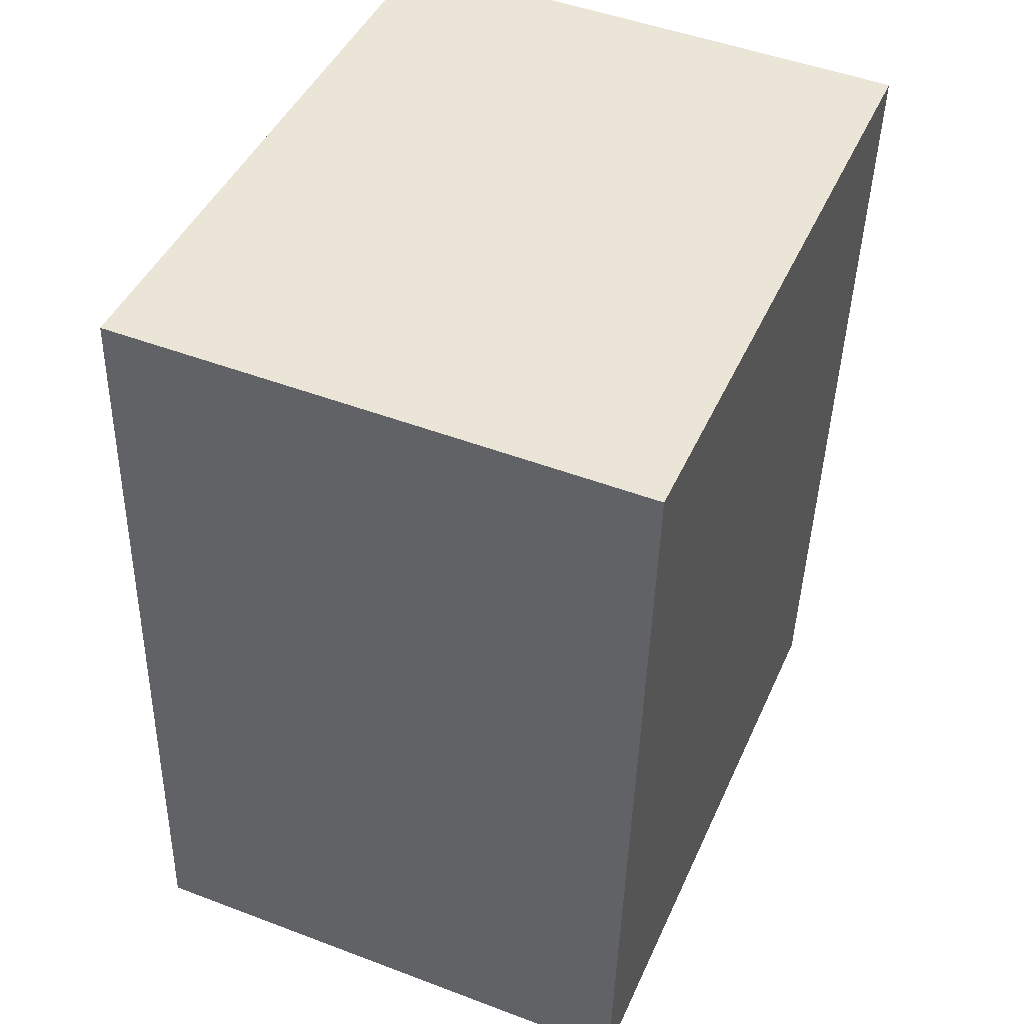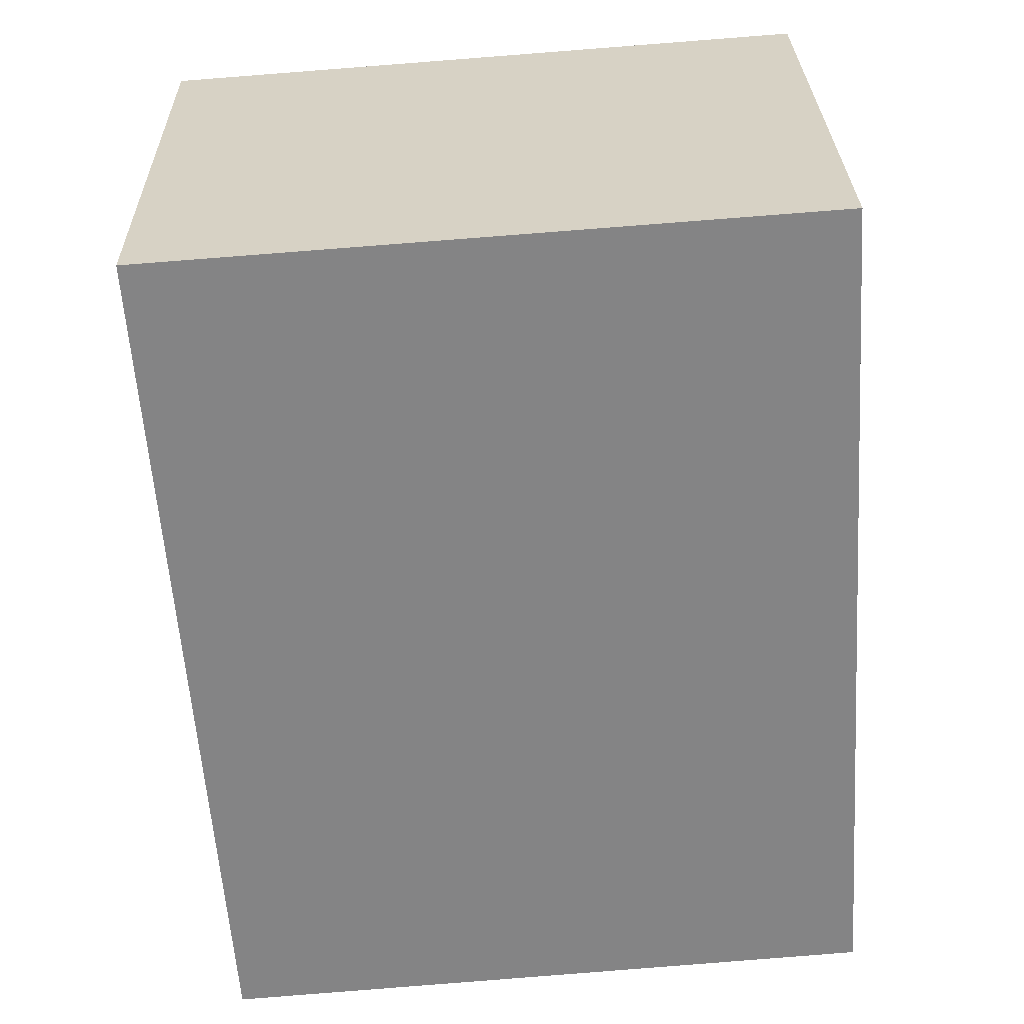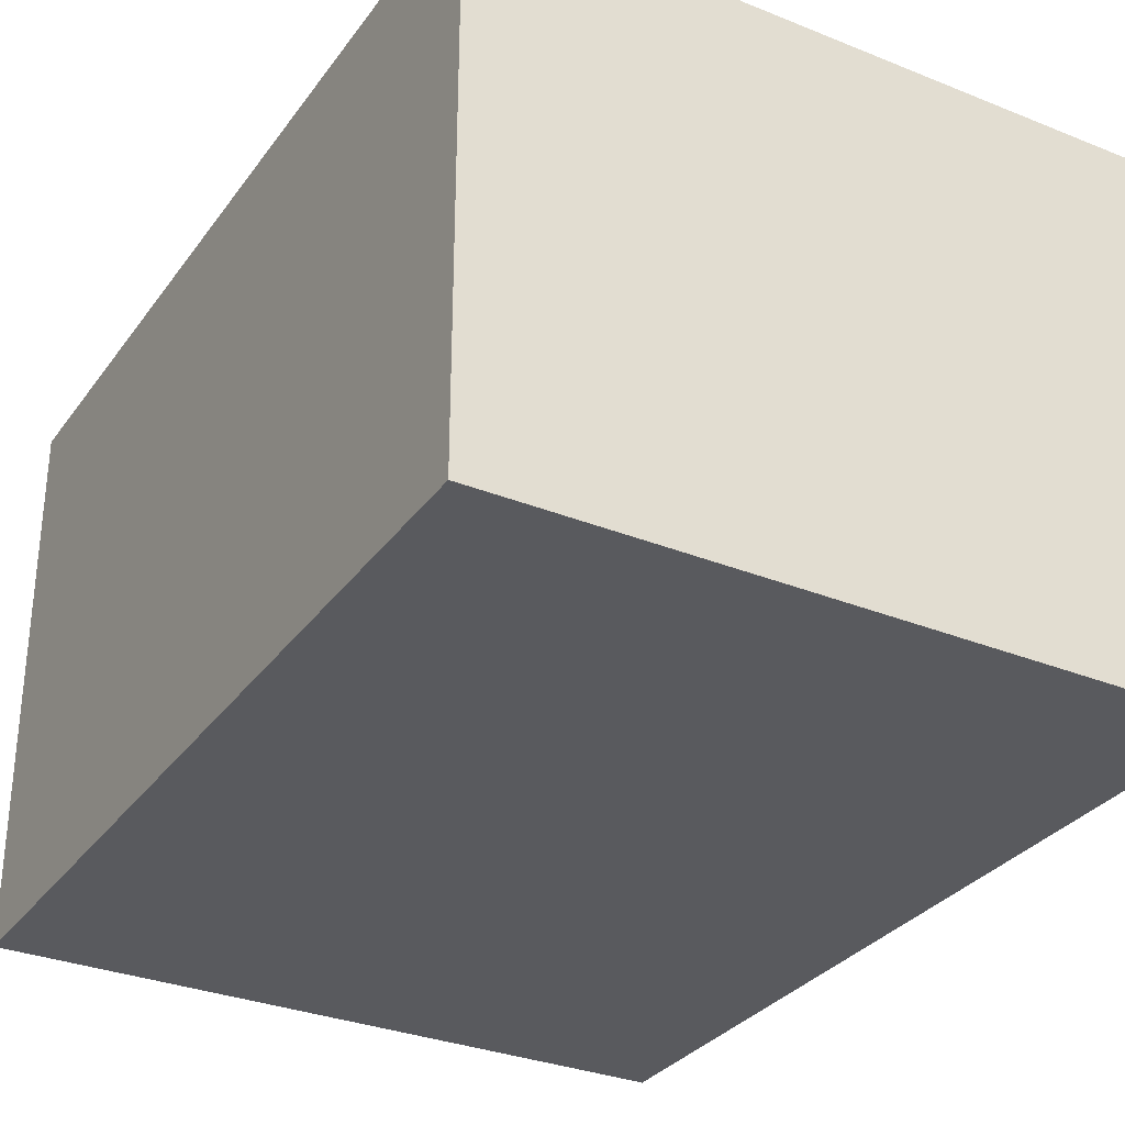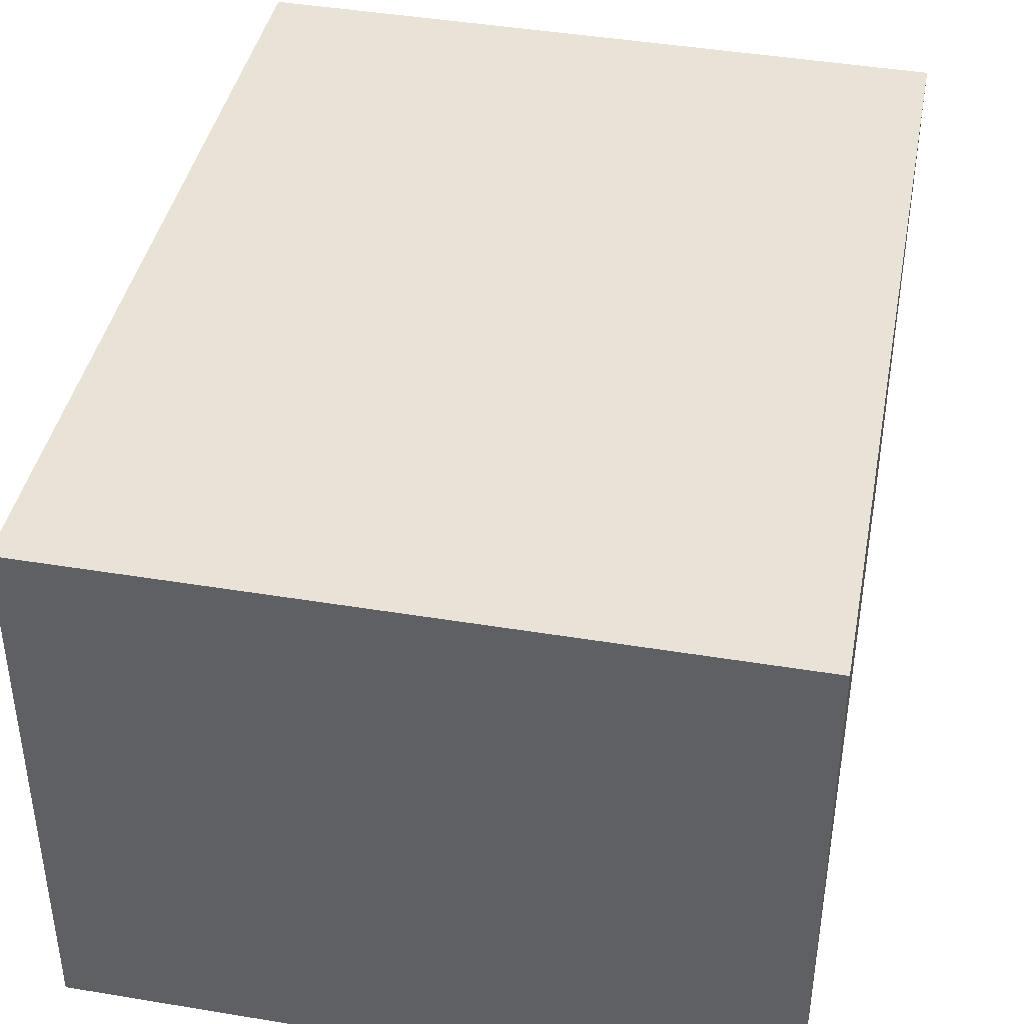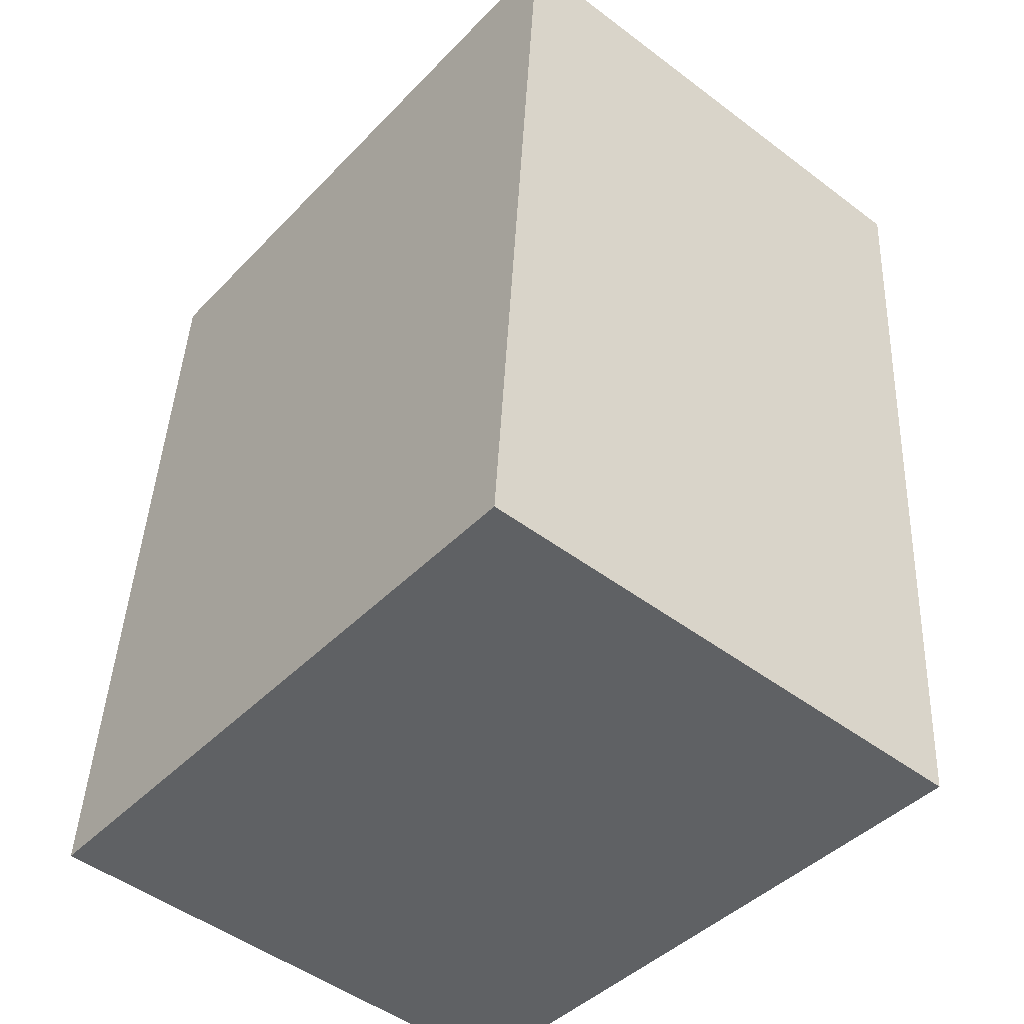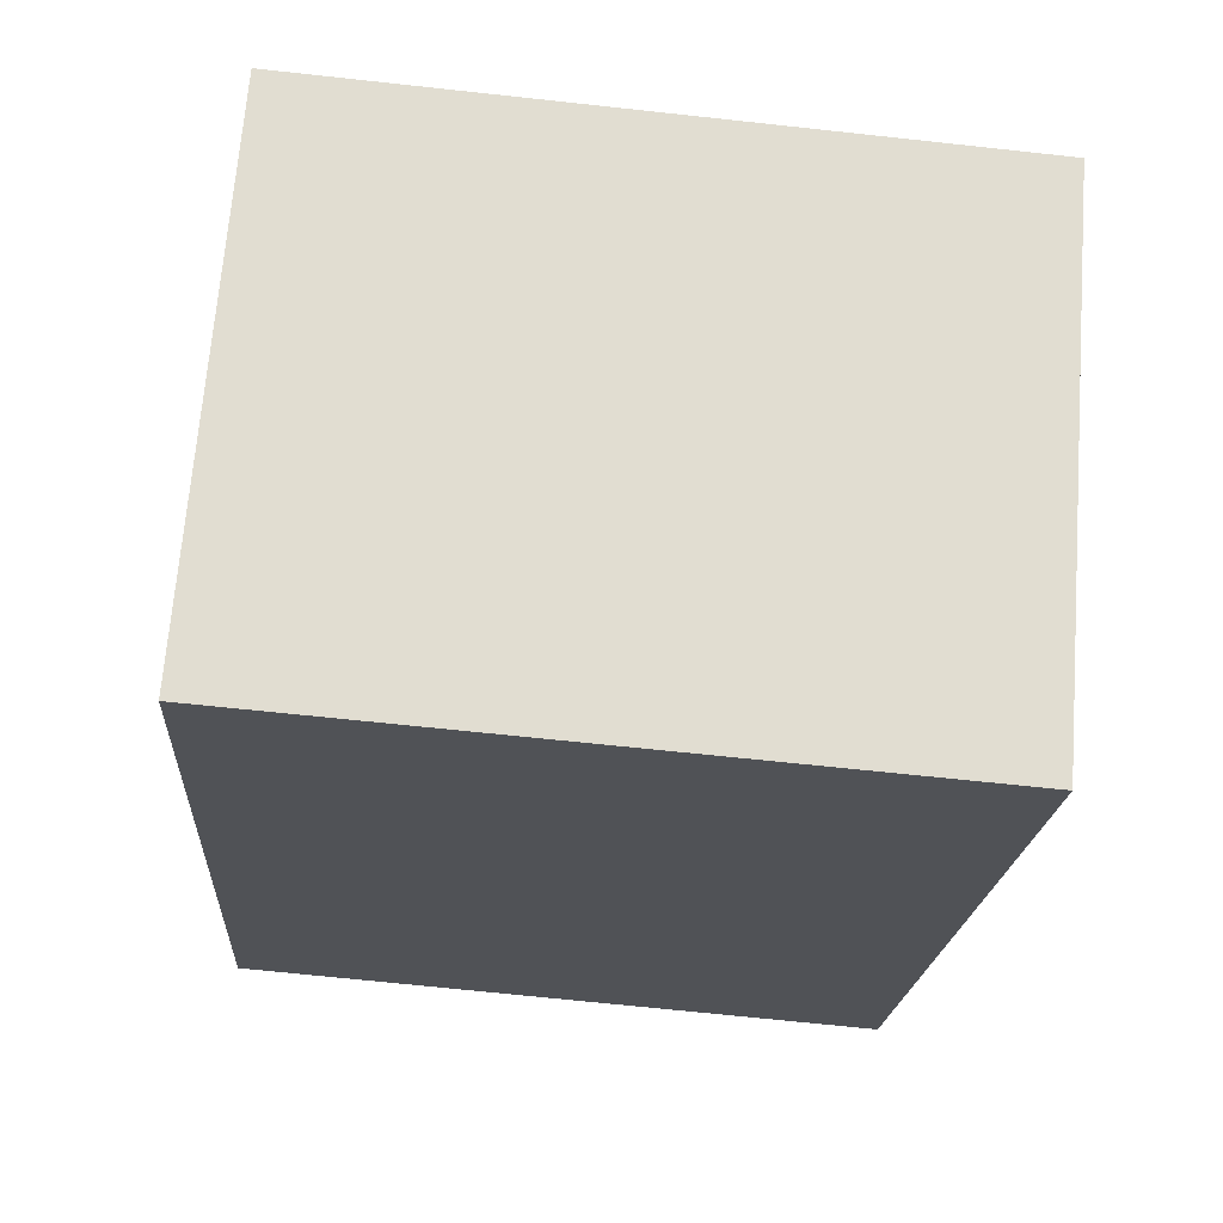
<metadata>
{"format":"obj","ext":"obj","renderer":"f3d","projection":"perspective","resolution":1024,"background":"white","views":[{"elev":48.6,"azim":112.9,"up":"+Z"},{"elev":28.6,"azim":-1.1,"up":"+Z"},{"elev":-31.7,"azim":-34.0,"up":"+Y"},{"elev":41.4,"azim":7.1,"up":"+Y"},{"elev":-49.0,"azim":-129.9,"up":"+Z"},{"elev":69.1,"azim":-175.5,"up":"+Z"}]}
</metadata>
<code>
v  2.808 2.239 0.209
v  0.271 2.239 -3.58
v  0 2.239 1.371e-16
v  3.03 2.239 -3.35
v  0.271 2.192e-16 -3.58
v  0 0 0
v  2.808 -1.28e-17 0.209
v  3.03 2.051e-16 -3.35
g defaultobject
f 1 2 3
f 2 1 4
f 5 3 2
f 3 5 6
f 6 1 3
f 1 6 7
f 7 4 1
f 4 7 8
f 8 2 4
f 2 8 5
f 8 6 5
f 6 8 7

</code>
